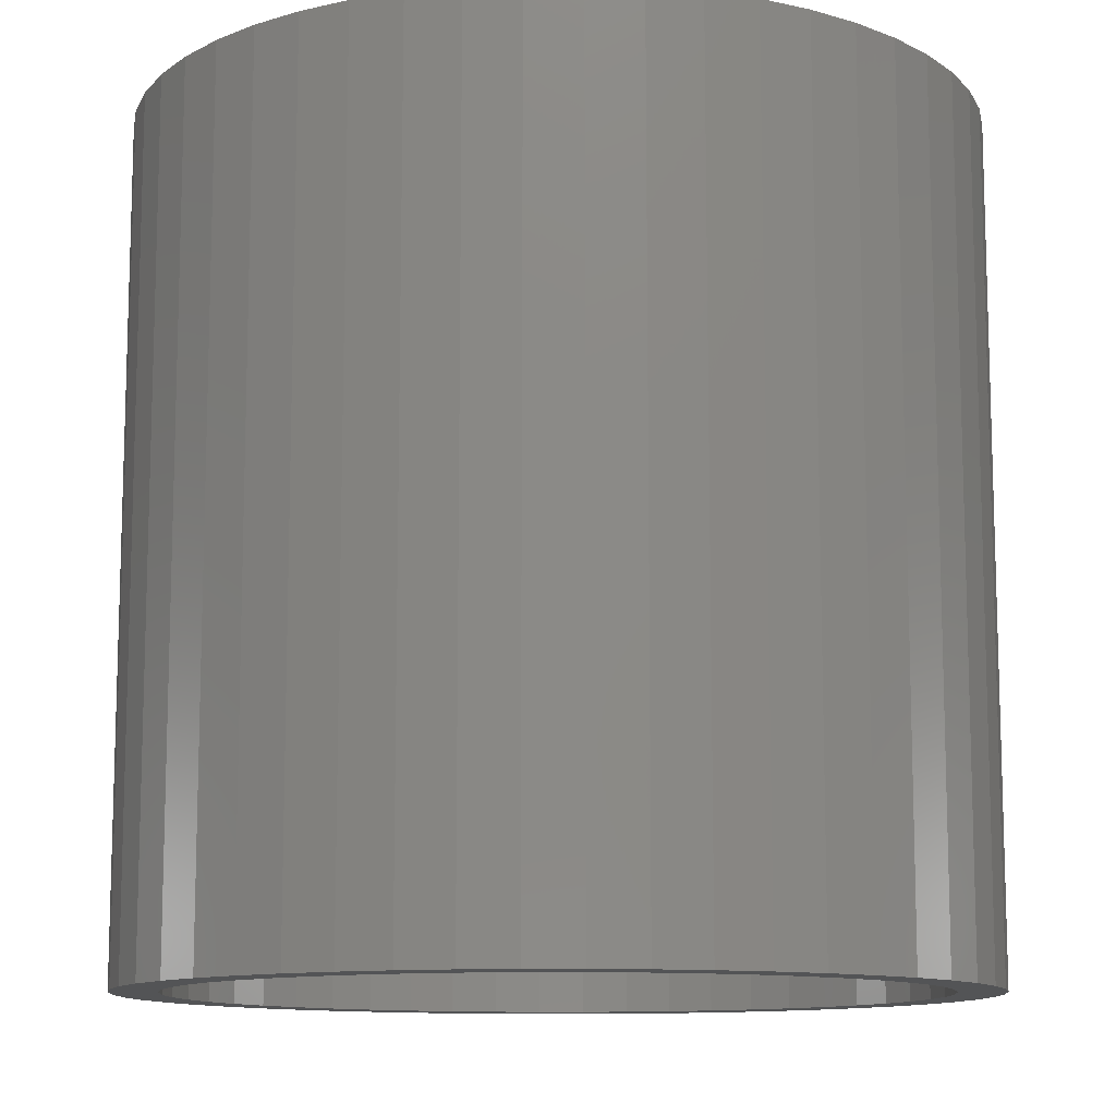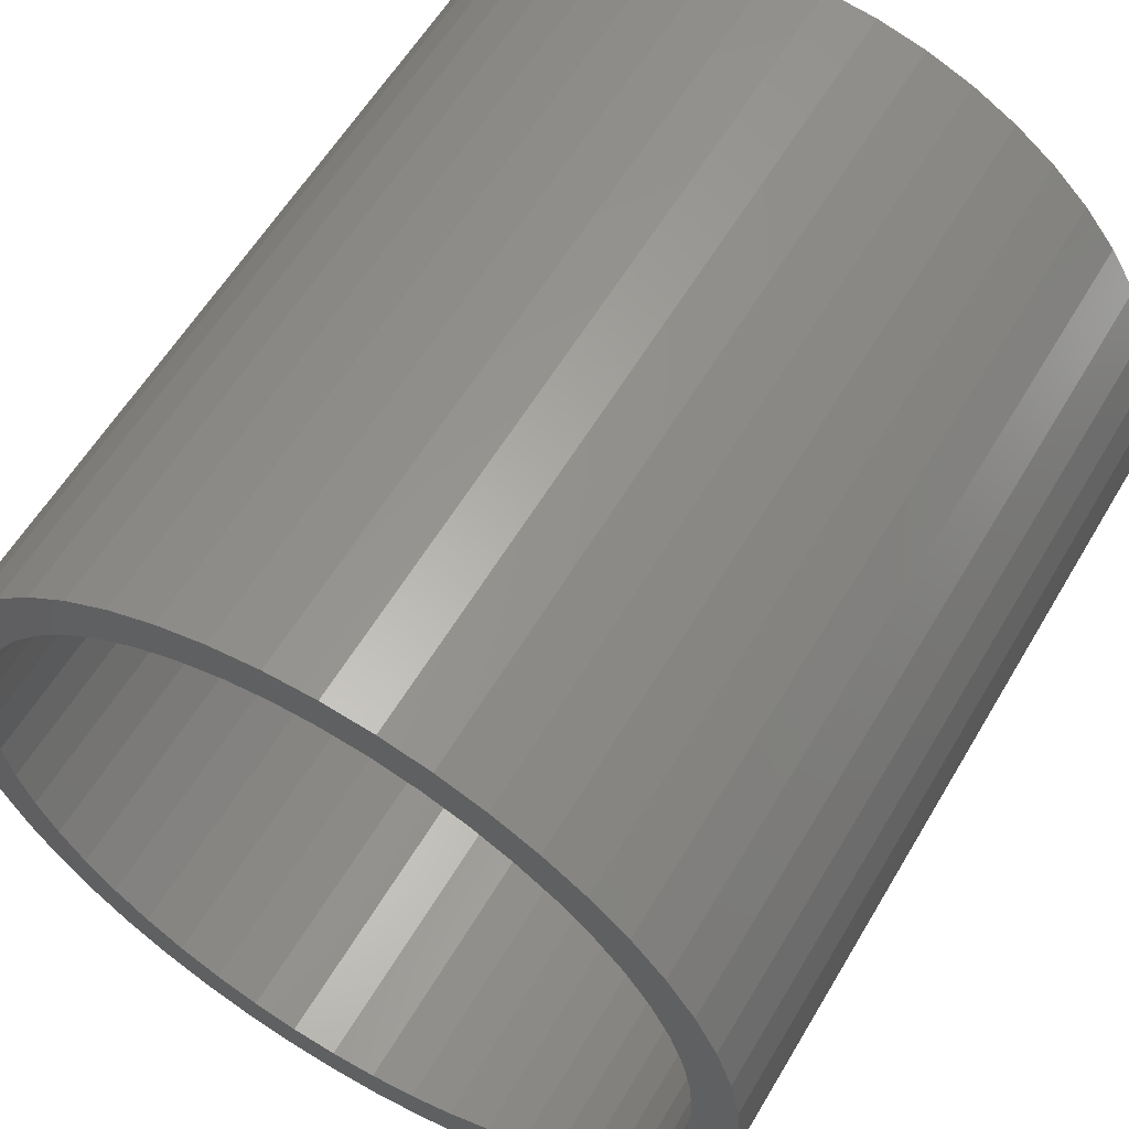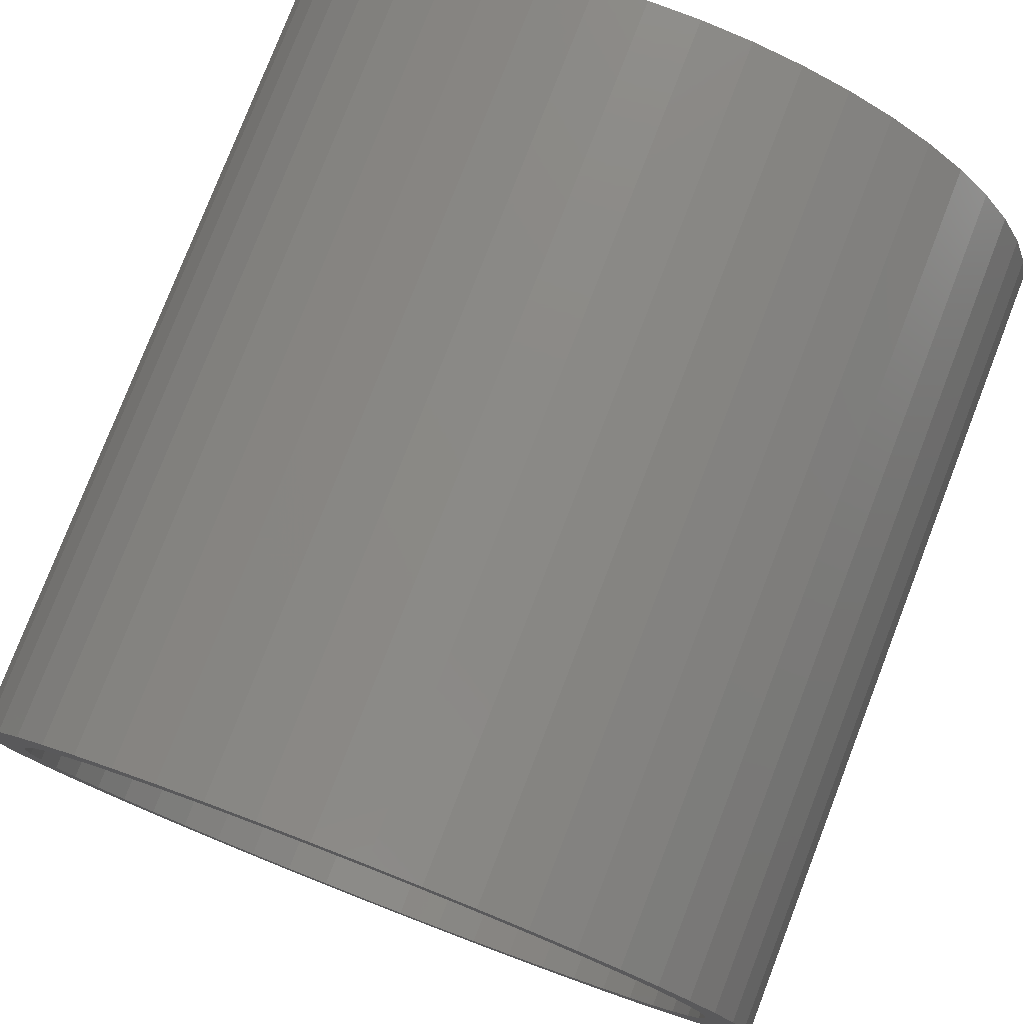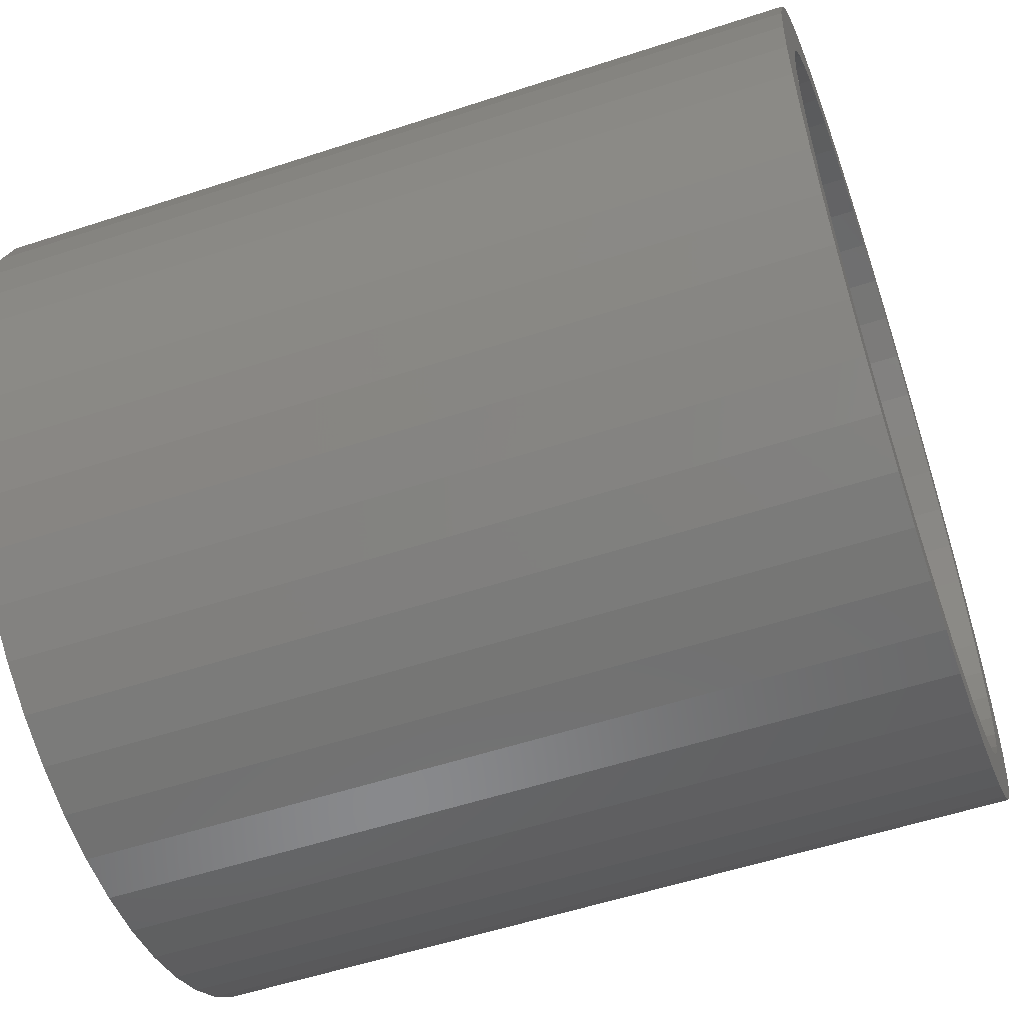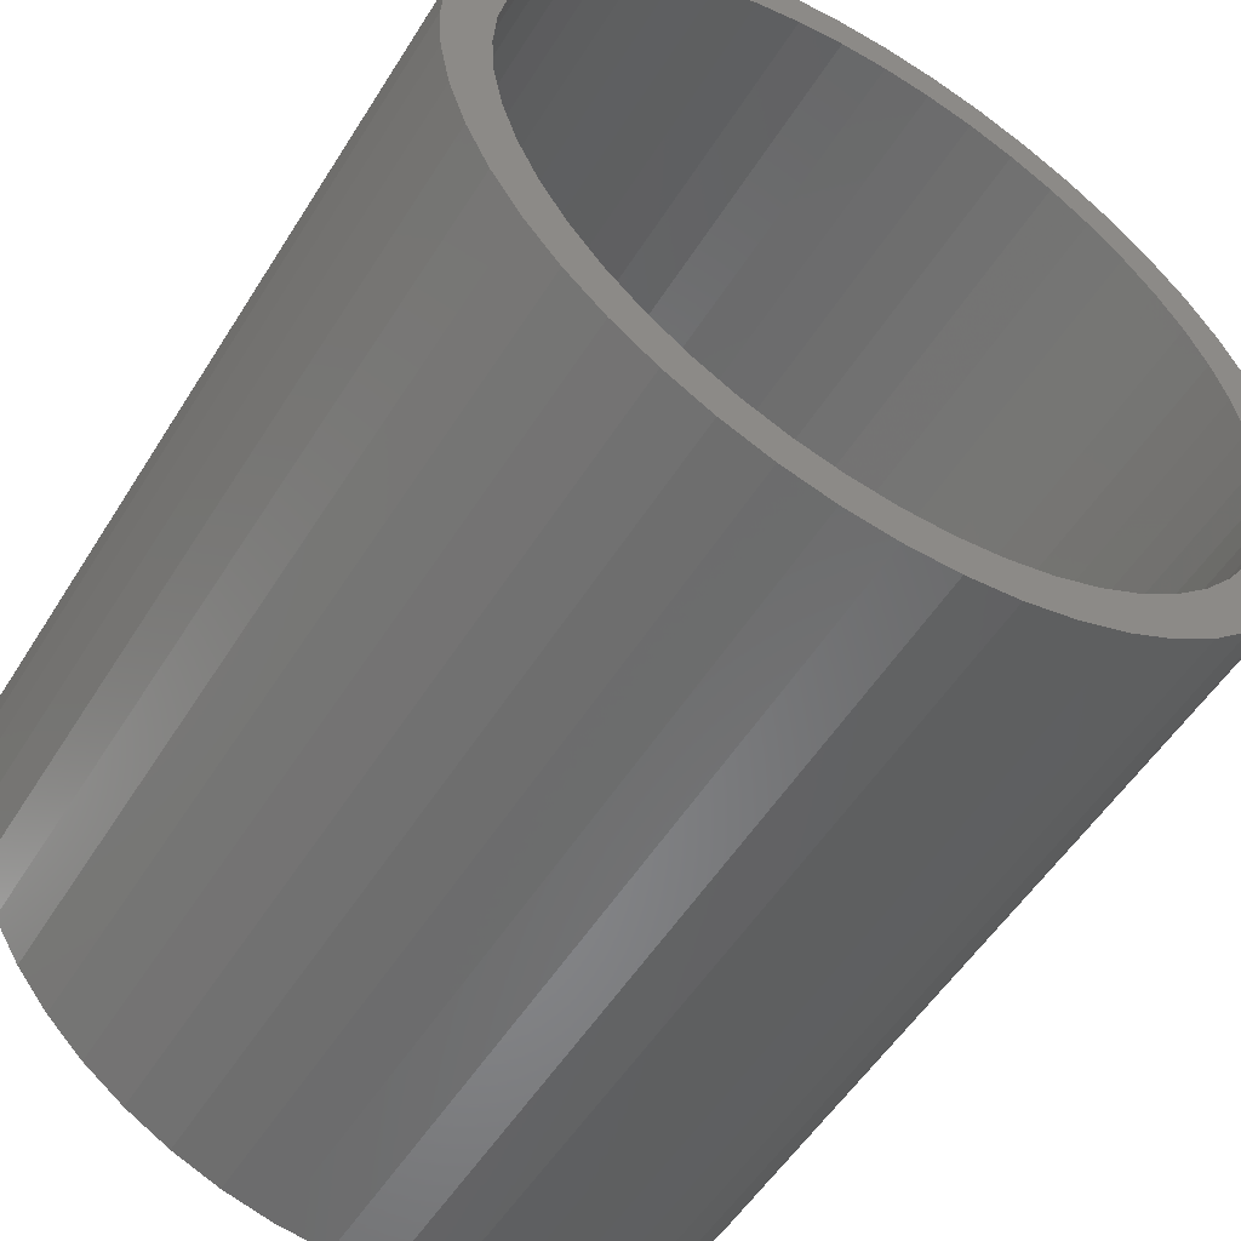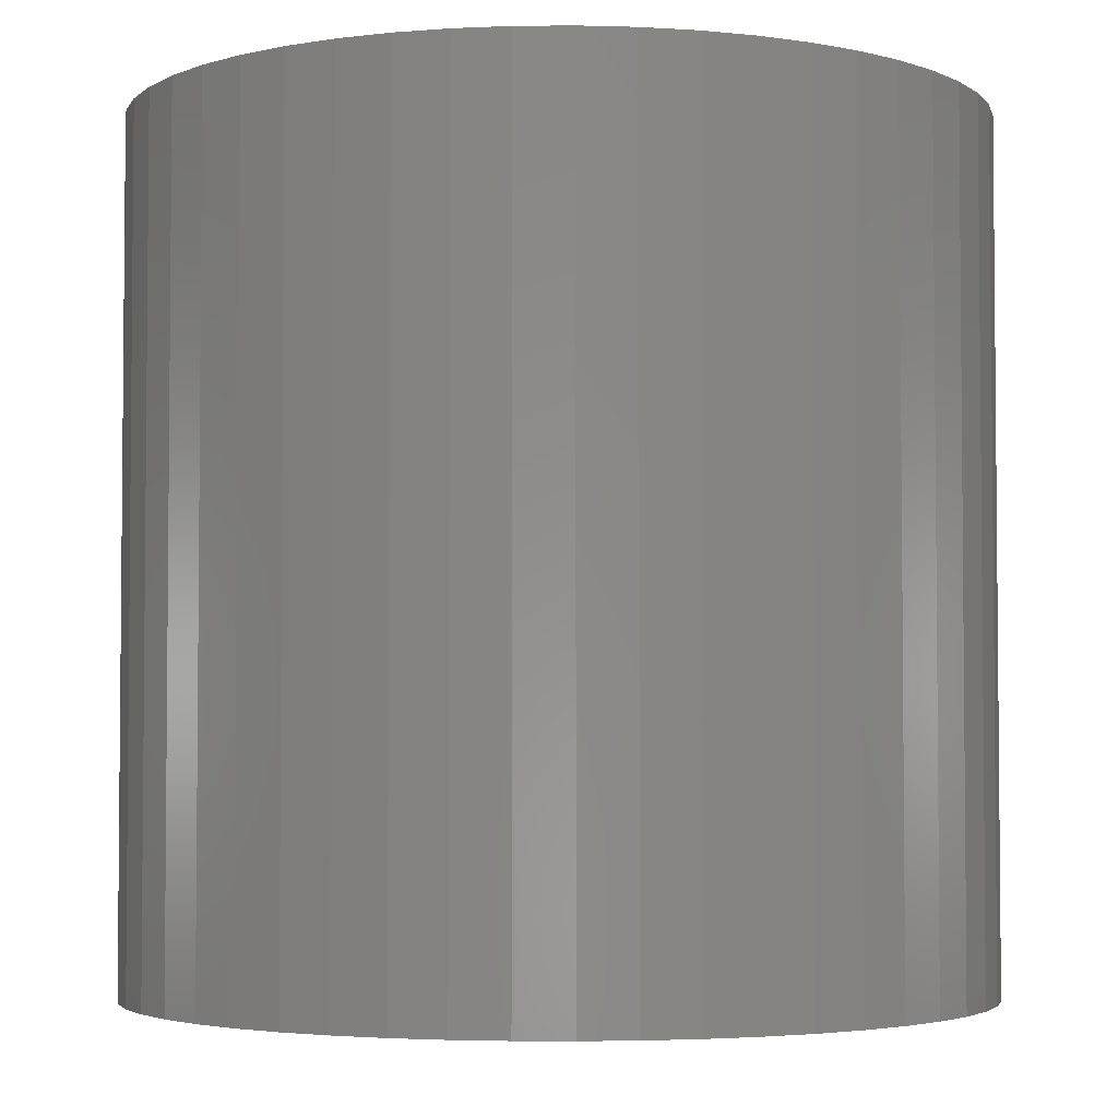
<metadata>
{"format":"stl","ext":"stl","renderer":"f3d","projection":"perspective","resolution":1024,"background":"white","views":[{"elev":-11.4,"azim":50.9,"up":"+Z"},{"elev":58.9,"azim":-149.6,"up":"+Y"},{"elev":78.3,"azim":21.2,"up":"+Y"},{"elev":-55.3,"azim":-70.9,"up":"+Y"},{"elev":-54.0,"azim":-31.5,"up":"+Y"},{"elev":-3.5,"azim":-55.9,"up":"+Z"}]}
</metadata>
<code>
# stl→obj: 200 verts, 400 faces
v 9 0 9
v 8.929 1.128 -9
v 8.929 1.128 9
v 9 0 -9
v -9 0 -9
v -8.929 1.128 9
v -8.929 1.128 -9
v -9 0 9
v 0.5651 8.982 -9
v -0.5651 8.982 9
v 0.5651 8.982 9
v -0.5651 8.982 -9
v -0.5651 -8.982 -9
v 0.5651 -8.982 9
v -0.5651 -8.982 9
v 0.5651 -8.982 -9
v 6.561 6.161 -9
v 5.737 6.935 9
v 6.561 6.161 9
v 5.737 6.935 -9
v -5.737 6.935 -9
v -6.561 6.161 9
v -5.737 6.935 9
v -6.561 6.161 -9
v -2.781 8.56 -9
v -3.832 8.143 9
v -2.781 8.56 9
v -3.832 8.143 -9
v 8.368 -3.313 9
v 8.717 -2.238 -9
v 8.717 -2.238 9
v 8.368 -3.313 -9
v 8.368 3.313 9
v 7.887 4.336 -9
v 7.887 4.336 9
v 8.368 3.313 -9
v 8.717 2.238 -9
v 8.717 2.238 9
v 7.281 5.29 -9
v 7.281 5.29 9
v 3.832 8.143 -9
v 2.781 8.56 9
v 3.832 8.143 9
v 2.781 8.56 -9
v 1.686 8.841 9
v 1.686 8.841 -9
v 4.822 7.599 -9
v 4.822 7.599 9
v -8.368 3.313 -9
v -7.887 4.336 9
v -7.887 4.336 -9
v -8.368 3.313 9
v -8.717 2.238 -9
v -8.717 2.238 9
v -1.686 8.841 -9
v -1.686 8.841 9
v 1.686 -8.841 9
v 1.686 -8.841 -9
v -7.281 5.29 9
v -7.281 5.29 -9
v 8 0 9
v 7.937 1.003 9
v 8.929 -1.128 9
v 7.749 1.99 9
v 7.937 -1.003 9
v 7.438 2.945 9
v 7.01 3.854 9
v 6.472 4.702 9
v 5.832 5.476 9
v 5.099 6.164 9
v 4.287 6.755 9
v 3.406 7.239 9
v 2.472 7.608 9
v 1.499 7.858 9
v 0.5023 7.984 9
v -0.5023 7.984 9
v -1.499 7.858 9
v -2.472 7.608 9
v -3.406 7.239 9
v -4.287 6.755 9
v -4.822 7.599 9
v -5.099 6.164 9
v -5.832 5.476 9
v -6.472 4.702 9
v -7.01 3.854 9
v -7.438 2.945 9
v -7.749 1.99 9
v -7.937 1.003 9
v 7.749 -1.99 9
v 7.438 -2.945 9
v 7.887 -4.336 9
v 7.01 -3.854 9
v 7.281 -5.29 9
v 6.472 -4.702 9
v 6.561 -6.161 9
v 5.832 -5.476 9
v 5.737 -6.935 9
v 5.099 -6.164 9
v 4.822 -7.599 9
v 4.287 -6.755 9
v 3.832 -8.143 9
v 3.406 -7.239 9
v 2.781 -8.56 9
v 2.472 -7.608 9
v 1.499 -7.858 9
v 0.5023 -7.984 9
v -0.5023 -7.984 9
v -1.499 -7.858 9
v -1.686 -8.841 9
v -2.472 -7.608 9
v -2.781 -8.56 9
v -3.406 -7.239 9
v -3.832 -8.143 9
v -4.287 -6.755 9
v -4.822 -7.599 9
v -5.099 -6.164 9
v -5.737 -6.935 9
v -5.832 -5.476 9
v -6.561 -6.161 9
v -6.472 -4.702 9
v -7.281 -5.29 9
v -7.01 -3.854 9
v -7.887 -4.336 9
v -7.438 -2.945 9
v -8.368 -3.313 9
v -7.749 -1.99 9
v -8.717 -2.238 9
v -7.937 -1.003 9
v -8.929 -1.128 9
v -8 0 9
v -4.822 7.599 -9
v 8.929 -1.128 -9
v 7.281 -5.29 -9
v 6.561 -6.161 -9
v 7.887 -4.336 -9
v 8 0 -9
v 7.937 -1.003 -9
v 7.749 -1.99 -9
v 7.937 1.003 -9
v 7.438 -2.945 -9
v 7.01 -3.854 -9
v 6.472 -4.702 -9
v 5.832 -5.476 -9
v 5.737 -6.935 -9
v 5.099 -6.164 -9
v 4.822 -7.599 -9
v 4.287 -6.755 -9
v 3.832 -8.143 -9
v 3.406 -7.239 -9
v 2.781 -8.56 -9
v 2.472 -7.608 -9
v 1.499 -7.858 -9
v 0.5023 -7.984 -9
v -0.5023 -7.984 -9
v -1.499 -7.858 -9
v -1.686 -8.841 -9
v -2.472 -7.608 -9
v -2.781 -8.56 -9
v -3.406 -7.239 -9
v -3.832 -8.143 -9
v -4.287 -6.755 -9
v -4.822 -7.599 -9
v -5.099 -6.164 -9
v -5.737 -6.935 -9
v -5.832 -5.476 -9
v -6.561 -6.161 -9
v -6.472 -4.702 -9
v -7.281 -5.29 -9
v -7.01 -3.854 -9
v -7.887 -4.336 -9
v -7.438 -2.945 -9
v -8.368 -3.313 -9
v -7.749 -1.99 -9
v -8.717 -2.238 -9
v -7.937 -1.003 -9
v 7.749 1.99 -9
v 7.438 2.945 -9
v 7.01 3.854 -9
v 6.472 4.702 -9
v 5.832 5.476 -9
v 5.099 6.164 -9
v 4.287 6.755 -9
v 3.406 7.239 -9
v 2.472 7.608 -9
v 1.499 7.858 -9
v 0.5023 7.984 -9
v -0.5023 7.984 -9
v -1.499 7.858 -9
v -2.472 7.608 -9
v -3.406 7.239 -9
v -4.287 6.755 -9
v -5.099 6.164 -9
v -5.832 5.476 -9
v -6.472 4.702 -9
v -7.01 3.854 -9
v -7.438 2.945 -9
v -7.749 1.99 -9
v -7.937 1.003 -9
v -8 0 -9
v -8.929 -1.128 -9
f 1 2 3
f 2 1 4
f 5 6 7
f 6 5 8
f 9 10 11
f 10 9 12
f 13 14 15
f 14 13 16
f 17 18 19
f 18 17 20
f 21 22 23
f 22 21 24
f 25 26 27
f 26 25 28
f 29 30 31
f 30 29 32
f 33 34 35
f 34 33 36
f 3 37 38
f 37 3 2
f 35 39 40
f 39 35 34
f 41 42 43
f 42 41 44
f 44 45 42
f 45 44 46
f 47 43 48
f 43 47 41
f 49 50 51
f 50 49 52
f 53 52 49
f 52 53 54
f 55 27 56
f 27 55 25
f 16 57 14
f 57 16 58
f 38 36 33
f 36 38 37
f 40 17 19
f 17 40 39
f 46 11 45
f 11 46 9
f 20 48 18
f 48 20 47
f 51 59 60
f 59 51 50
f 60 22 24
f 22 60 59
f 7 54 53
f 54 7 6
f 61 1 3
f 62 3 38
f 1 61 63
f 64 38 33
f 65 63 61
f 63 65 31
f 3 62 61
f 66 33 35
f 38 64 62
f 33 66 64
f 67 35 40
f 35 67 66
f 68 40 19
f 40 68 67
f 19 69 68
f 18 69 19
f 18 70 69
f 48 70 18
f 48 71 70
f 43 71 48
f 43 72 71
f 42 72 43
f 42 73 72
f 45 73 42
f 45 74 73
f 11 74 45
f 11 75 74
f 11 76 75
f 10 76 11
f 10 77 76
f 56 77 10
f 56 78 77
f 27 78 56
f 27 79 78
f 26 79 27
f 26 80 79
f 81 80 26
f 81 82 80
f 23 82 81
f 23 83 82
f 22 83 23
f 83 22 84
f 59 84 22
f 84 59 85
f 50 85 59
f 85 50 86
f 52 86 50
f 86 52 87
f 54 87 52
f 87 54 88
f 89 31 65
f 31 89 29
f 90 29 89
f 29 90 91
f 92 91 90
f 91 92 93
f 94 93 92
f 93 94 95
f 96 95 94
f 96 97 95
f 98 97 96
f 98 99 97
f 100 99 98
f 100 101 99
f 102 101 100
f 102 103 101
f 104 103 102
f 104 57 103
f 105 57 104
f 105 14 57
f 106 14 105
f 107 14 106
f 107 15 14
f 108 15 107
f 108 109 15
f 110 109 108
f 110 111 109
f 112 111 110
f 112 113 111
f 114 113 112
f 114 115 113
f 116 115 114
f 116 117 115
f 118 117 116
f 119 118 120
f 118 119 117
f 121 120 122
f 120 121 119
f 123 122 124
f 125 124 126
f 122 123 121
f 127 126 128
f 129 128 130
f 6 88 54
f 124 125 123
f 88 6 130
f 126 127 125
f 8 130 6
f 128 129 127
f 130 8 129
f 28 81 26
f 81 28 131
f 131 23 81
f 23 131 21
f 12 56 10
f 56 12 55
f 63 4 1
f 4 63 132
f 95 133 93
f 133 95 134
f 91 32 29
f 32 91 135
f 31 132 63
f 132 31 30
f 136 4 132
f 137 132 30
f 4 136 2
f 138 30 32
f 139 2 136
f 2 139 37
f 132 137 136
f 140 32 135
f 30 138 137
f 32 140 138
f 141 135 133
f 135 141 140
f 142 133 134
f 133 142 141
f 134 143 142
f 144 143 134
f 144 145 143
f 146 145 144
f 146 147 145
f 148 147 146
f 148 149 147
f 150 149 148
f 150 151 149
f 58 151 150
f 58 152 151
f 16 152 58
f 16 153 152
f 16 154 153
f 13 154 16
f 13 155 154
f 156 155 13
f 156 157 155
f 158 157 156
f 158 159 157
f 160 159 158
f 160 161 159
f 162 161 160
f 162 163 161
f 164 163 162
f 164 165 163
f 166 165 164
f 165 166 167
f 168 167 166
f 167 168 169
f 170 169 168
f 169 170 171
f 172 171 170
f 171 172 173
f 174 173 172
f 173 174 175
f 176 37 139
f 37 176 36
f 177 36 176
f 36 177 34
f 178 34 177
f 34 178 39
f 179 39 178
f 39 179 17
f 180 17 179
f 180 20 17
f 181 20 180
f 181 47 20
f 182 47 181
f 182 41 47
f 183 41 182
f 183 44 41
f 184 44 183
f 184 46 44
f 185 46 184
f 185 9 46
f 186 9 185
f 187 9 186
f 187 12 9
f 188 12 187
f 188 55 12
f 189 55 188
f 189 25 55
f 190 25 189
f 190 28 25
f 191 28 190
f 191 131 28
f 192 131 191
f 192 21 131
f 193 21 192
f 24 193 194
f 193 24 21
f 60 194 195
f 194 60 24
f 51 195 196
f 49 196 197
f 195 51 60
f 53 197 198
f 7 198 199
f 200 175 174
f 196 49 51
f 175 200 199
f 197 53 49
f 5 199 200
f 198 7 53
f 199 5 7
f 148 99 101
f 99 148 146
f 144 95 97
f 95 144 134
f 93 135 91
f 135 93 133
f 158 109 111
f 109 158 156
f 166 121 168
f 121 166 119
f 168 123 170
f 123 168 121
f 172 127 174
f 127 172 125
f 150 101 103
f 101 150 148
f 58 103 57
f 103 58 150
f 156 15 109
f 15 156 13
f 160 111 113
f 111 160 158
f 166 117 119
f 117 166 164
f 170 125 172
f 125 170 123
f 174 129 200
f 129 174 127
f 200 8 5
f 8 200 129
f 146 97 99
f 97 146 144
f 162 113 115
f 113 162 160
f 164 115 117
f 115 164 162
f 136 62 139
f 62 136 61
f 130 198 88
f 198 130 199
f 187 75 76
f 75 187 186
f 153 107 106
f 107 153 154
f 181 69 70
f 69 181 180
f 193 82 83
f 82 193 192
f 190 78 79
f 78 190 189
f 141 90 140
f 90 141 92
f 177 67 178
f 67 177 66
f 184 72 73
f 72 184 183
f 185 73 74
f 73 185 184
f 183 71 72
f 71 183 182
f 86 195 85
f 195 86 196
f 84 193 83
f 193 84 194
f 189 77 78
f 77 189 188
f 138 65 137
f 65 138 89
f 152 106 105
f 106 152 153
f 176 66 177
f 66 176 64
f 139 64 176
f 64 139 62
f 179 69 180
f 69 179 68
f 178 68 179
f 68 178 67
f 186 74 75
f 74 186 185
f 182 70 71
f 70 182 181
f 85 194 84
f 194 85 195
f 87 196 86
f 196 87 197
f 88 197 87
f 197 88 198
f 191 79 80
f 79 191 190
f 192 80 82
f 80 192 191
f 188 76 77
f 76 188 187
f 137 61 136
f 61 137 65
f 143 94 142
f 94 143 96
f 163 118 116
f 118 163 165
f 122 171 124
f 171 122 169
f 118 167 120
f 167 118 165
f 128 199 130
f 199 128 175
f 147 102 100
f 102 147 149
f 140 89 138
f 89 140 90
f 142 92 141
f 92 142 94
f 126 175 128
f 175 126 173
f 124 173 126
f 173 124 171
f 143 98 96
f 98 143 145
f 149 104 102
f 104 149 151
f 151 105 104
f 105 151 152
f 154 108 107
f 108 154 155
f 155 110 108
f 110 155 157
f 157 112 110
f 112 157 159
f 161 116 114
f 116 161 163
f 120 169 122
f 169 120 167
f 145 100 98
f 100 145 147
f 159 114 112
f 114 159 161

</code>
